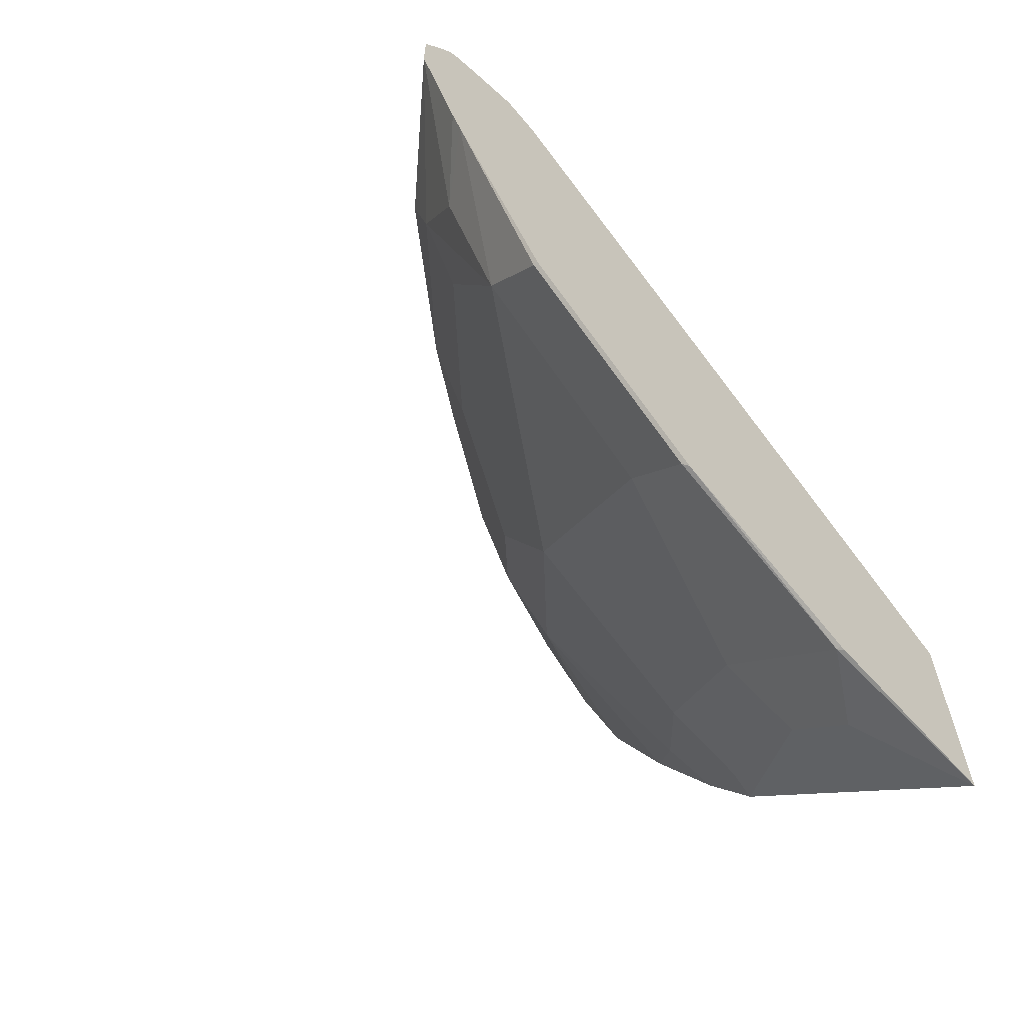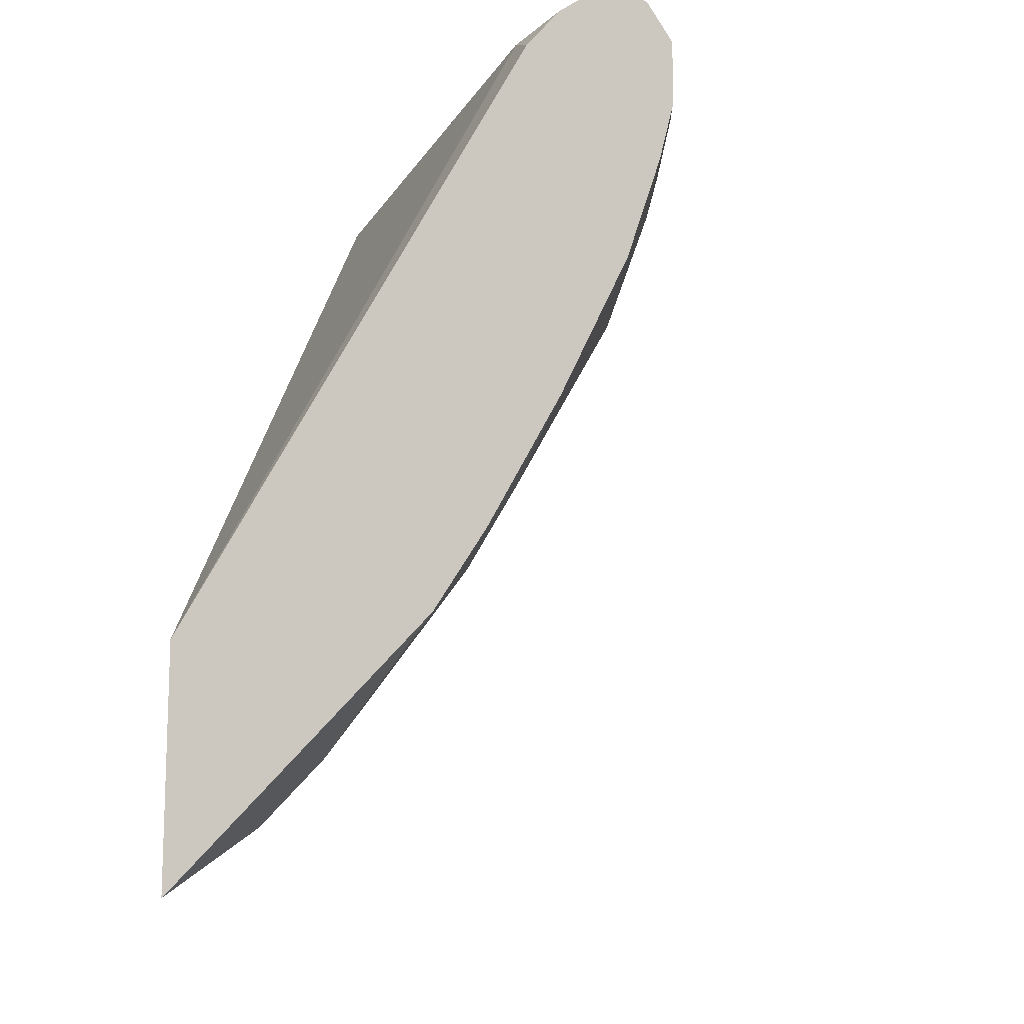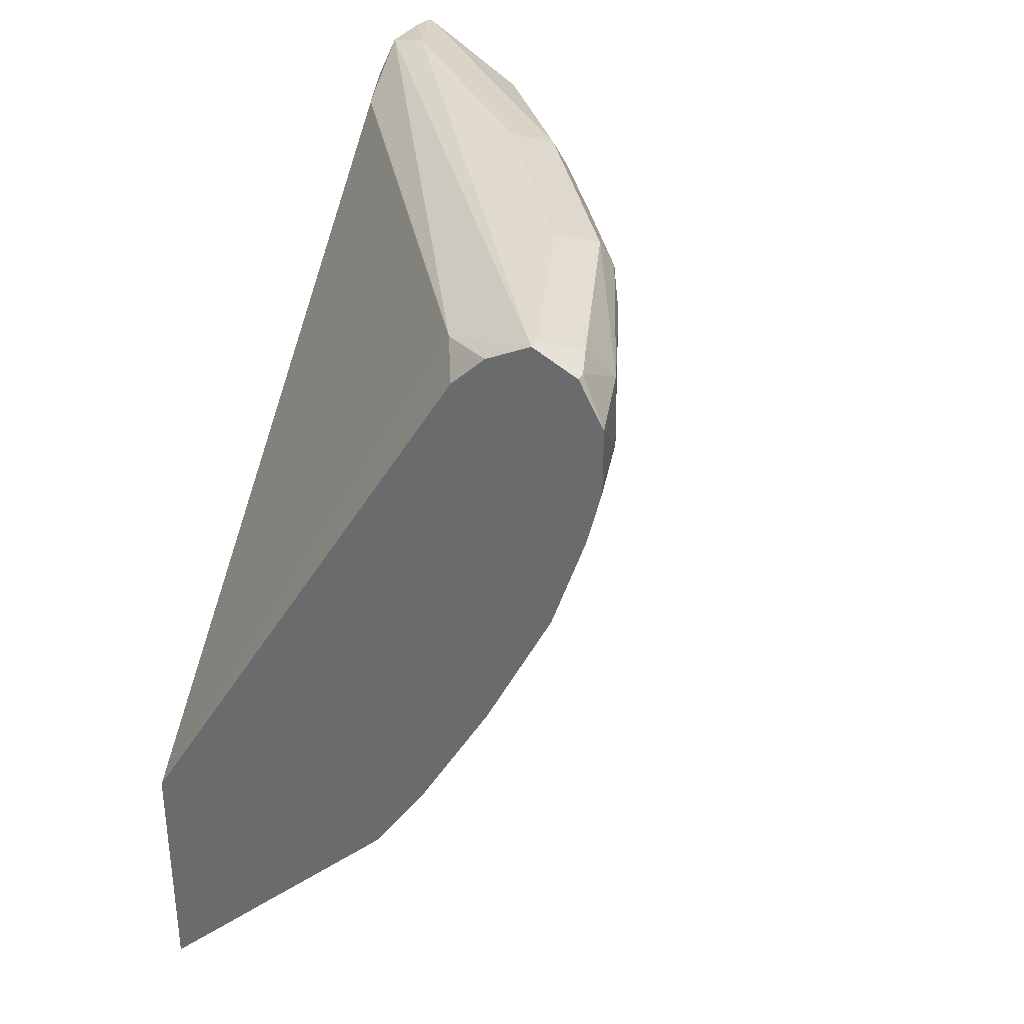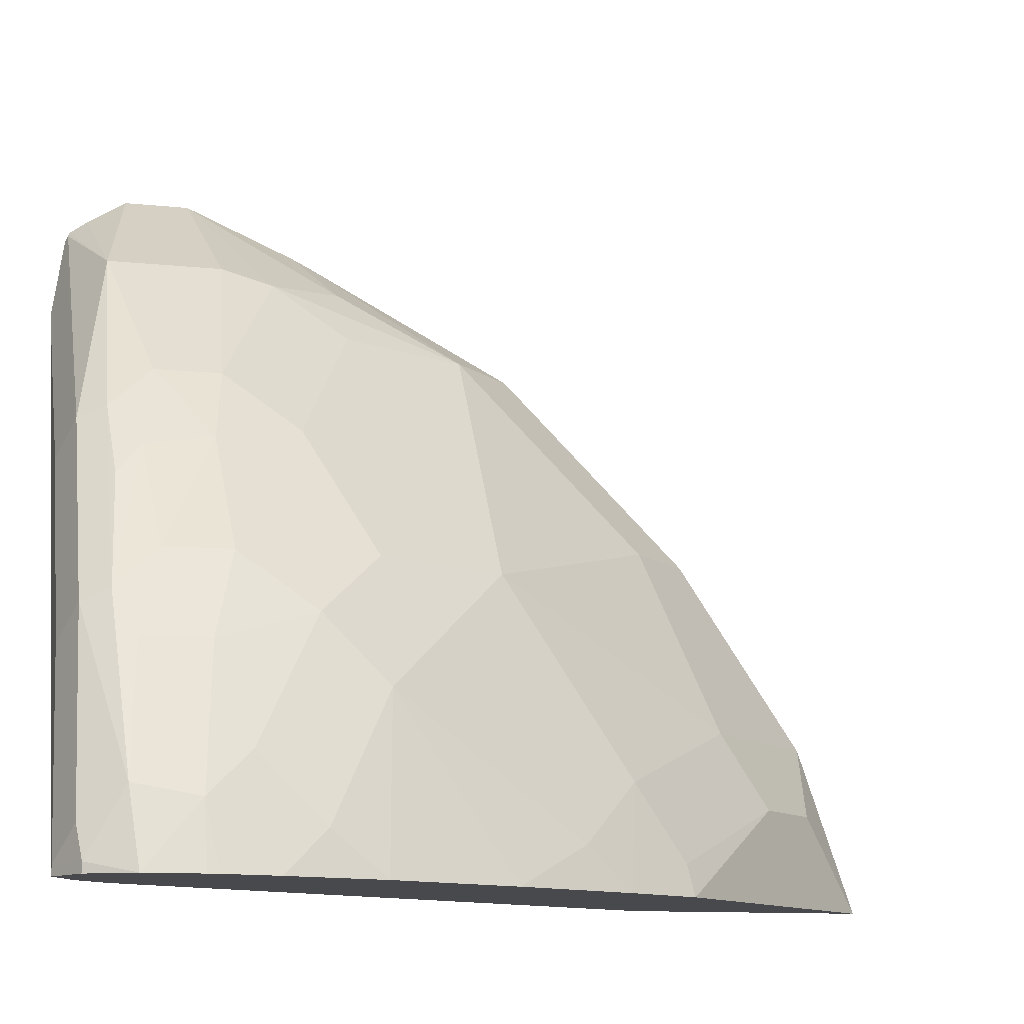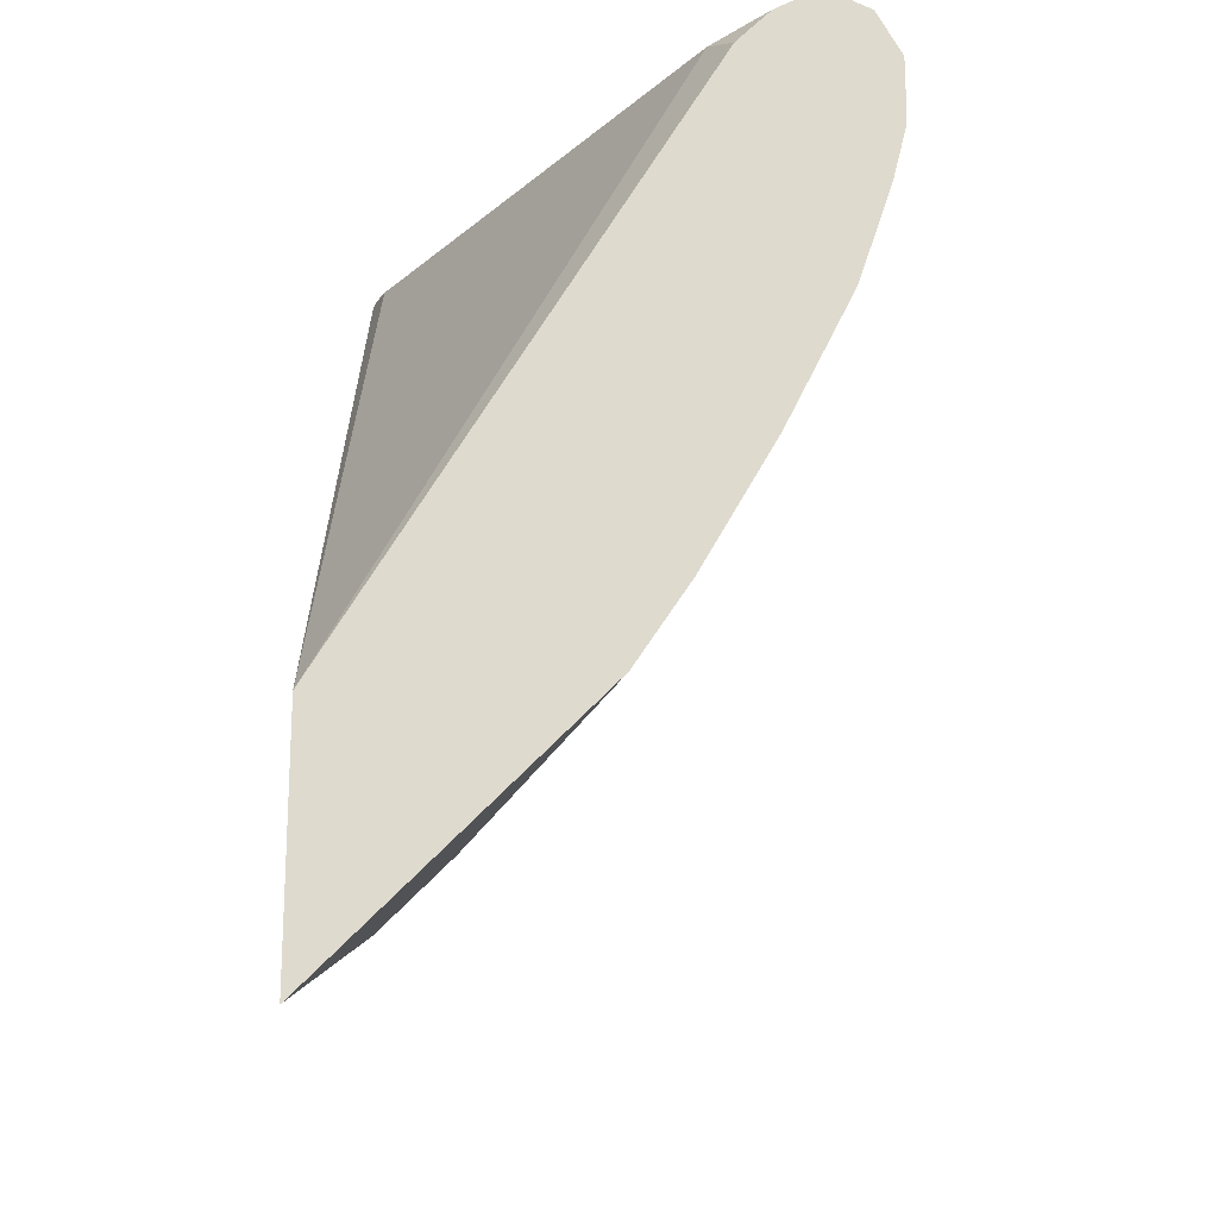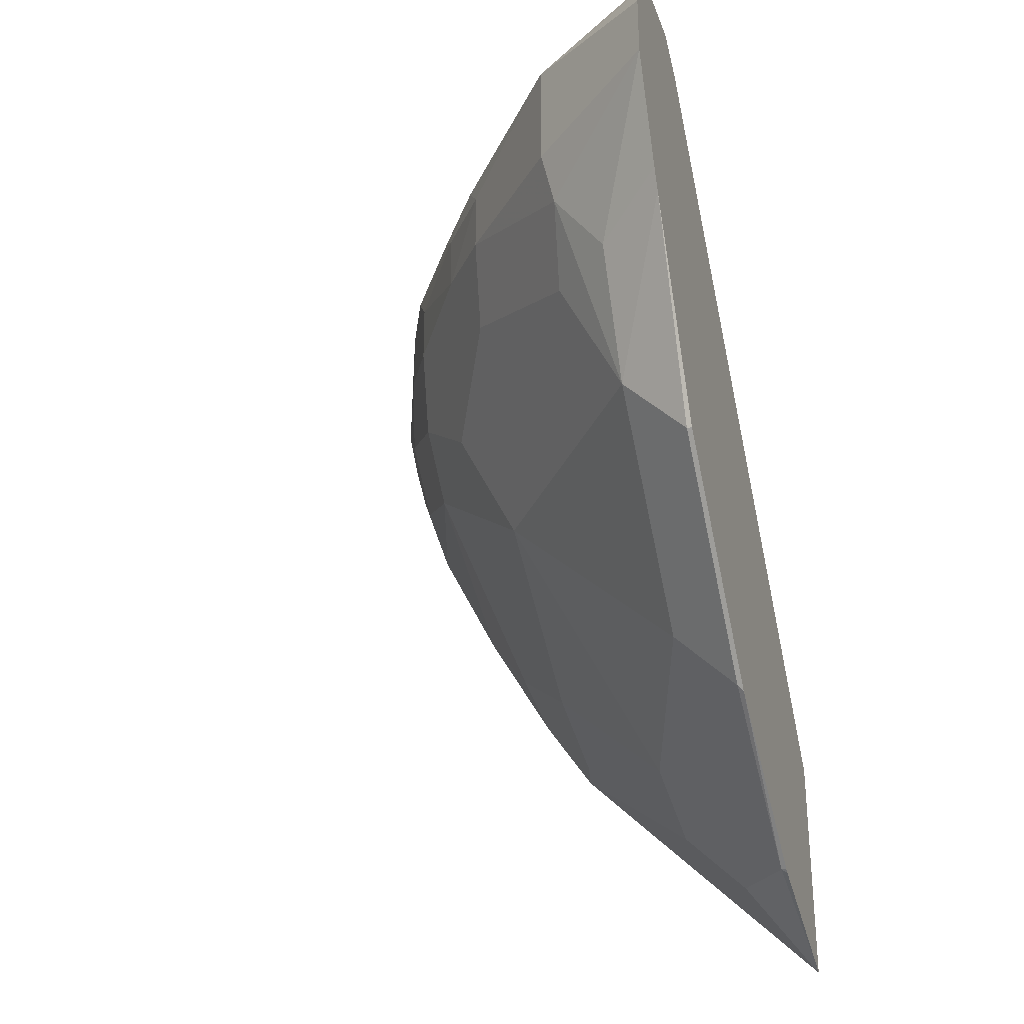
<metadata>
{"format":"obj","ext":"obj","renderer":"f3d","projection":"perspective","resolution":1024,"background":"white","views":[{"elev":-63.1,"azim":47.1,"up":"+Y"},{"elev":-12.7,"azim":-166.4,"up":"+Y"},{"elev":33.4,"azim":-156.2,"up":"+Y"},{"elev":-12.0,"azim":-103.7,"up":"+Z"},{"elev":-18.8,"azim":179.6,"up":"+Y"},{"elev":-29.8,"azim":17.1,"up":"+Y"}]}
</metadata>
<code>
v -0.6006 0.1599 0.7565
v -0.6006 0.2016 0.7565
v -0.6873 0.1457 0.6873
v -0.6804 0.1111 0.6804
v -0.6456 0.06243 0.6873
v -0.6006 0.08736 0.7256
v -0.6006 0.2266 0.741
v -0.6873 0.2186 0.6873
v -0.7636 0.1527 0.597
v -0.7706 0.1041 0.5623
v -0.6873 0.06243 0.6456
v -0.6456 -0.02088 0.6456
v -0.6006 0.07301 0.7184
v -0.6006 0.2386 0.7323
v -0.604 0.2395 0.7289
v -0.729 0.2395 0.604
v -0.7706 0.2395 0.5623
v -0.7775 0.2222 0.5693
v -0.7636 0.1944 0.597
v -0.8123 0.1457 0.5207
v -0.84 0.118 0.4652
v -0.8123 0.06243 0.4791
v -0.7984 0.1597 0.5484
v -0.7706 -0.02088 0.4791
v -0.6456 -0.1458 0.5207
v -0.604 -0.1874 0.5207
v -0.604 -0.1041 0.604
v -0.604 -0.06245 0.6456
v -0.6006 -0.06245 0.6456
v -0.6006 0.2412 0.7256
v -0.6665 0.2499 0.6248
v -0.7498 0.2499 0.5415
v -0.8539 0.2395 0.4374
v -0.8608 0.2222 0.4443
v -0.8123 0.2186 0.5207
v -0.8018 0.203 0.5415
v -0.8469 0.1527 0.4721
v -0.8539 0.1041 0.4374
v -0.8539 0.06243 0.3957
v -0.8469 0.1944 0.4721
v -0.7706 -0.1041 0.3541
v -0.6873 -0.1874 0.3957
v -0.604 -0.2707 0.3957
v -0.6006 -0.1908 0.5174
v -0.6006 -0.1075 0.6006
v -0.6006 -0.06579 0.6423
v -0.6006 0.2434 0.7081
v -0.6248 0.2499 0.6665
v -0.8331 0.2499 0.4166
v -0.8747 0.2499 0.2916
v -0.8955 0.2395 0.3124
v -0.906 0.2134 0.3333
v -0.8747 0.2082 0.4166
v -0.8747 0.1666 0.4166
v -0.8955 0.1457 0.3541
v -0.8955 0.1041 0.3124
v -0.8884 0.06967 0.2852
v -0.8467 -0.01365 0.2852
v -0.8123 -0.06245 0.3124
v -0.801 -0.0929 0.2852
v -0.7677 -0.1429 0.2852
v -0.7636 -0.1388 0.3055
v -0.6804 -0.2221 0.3472
v -0.6387 -0.2638 0.3472
v -0.6006 -0.309 0.2875
v -0.6006 -0.2724 0.3924
v -0.6006 -0.2707 0.3957
v -0.6006 0.245 0.6713
v -0.8747 0.2499 0.2852
v -0.9025 0.236 0.2916
v -0.918 0.2074 0.2852
v -0.9094 0.1735 0.3263
v -0.9092 0.1313 0.2852
v -0.9164 0.1666 0.2916
v -0.7261 -0.1845 0.2852
v -0.6011 -0.3095 0.2852
v -0.6006 -0.3096 0.2852
v -0.6006 0.2284 0.6463
v -0.6109 0.2222 0.6109
v -0.8123 0.2291 0.3124
v -0.9025 0.236 0.2852
v -0.8469 0.236 0.2852
v -0.918 0.1722 0.2852
v -0.9177 0.1653 0.2852
v -0.6006 -0.1532 0.2852
v -0.8259 0.2155 0.2852
f 42 63 64
f 42 64 43
f 41 59 60
f 52 71 72
f 41 62 63
f 41 61 62
f 41 63 42
f 43 64 65
f 51 70 52
f 43 66 67
f 43 67 44
f 47 68 48
f 48 68 69
f 50 69 81
f 50 81 70
f 50 70 51
f 41 60 61
f 43 65 66
f 39 59 41
f 34 37 40
f 39 57 58
f 31 69 50
f 31 50 49
f 31 49 32
f 32 49 33
f 33 49 50
f 33 50 51
f 33 51 52
f 33 52 34
f 34 52 53
f 34 54 37
f 34 40 36
f 34 36 35
f 37 54 38
f 38 54 55
f 38 55 39
f 39 55 56
f 39 56 57
f 39 58 59
f 52 72 53
f 80 85 86
f 53 72 54
f 63 75 64
f 64 76 65
f 64 75 76
f 65 76 77
f 68 78 79
f 68 79 80
f 68 80 69
f 69 80 82
f 70 81 71
f 71 83 72
f 72 83 74
f 73 74 84
f 74 83 84
f 78 85 79
f 79 85 80
f 80 86 82
f 31 48 69
f 61 63 62
f 61 75 63
f 58 60 59
f 57 60 58
f 54 72 55
f 55 73 56
f 55 72 74
f 55 74 73
f 56 73 57
f 57 73 84
f 57 84 83
f 57 83 71
f 52 70 71
f 57 71 81
f 57 69 82
f 57 82 86
f 57 86 85
f 57 85 77
f 57 77 76
f 57 76 75
f 57 75 61
f 57 61 60
f 57 81 69
f 30 48 31
f 34 53 54
f 28 46 29
f 2 7 8
f 3 9 4
f 3 8 19
f 3 19 9
f 4 9 10
f 4 10 11
f 4 11 12
f 4 12 5
f 5 13 6
f 5 12 13
f 7 14 8
f 8 14 15
f 8 15 16
f 8 16 17
f 8 17 18
f 8 18 19
f 9 20 21
f 1 7 2
f 1 14 7
f 1 30 14
f 1 47 30
f 30 47 48
f 1 2 8
f 1 8 3
f 1 3 4
f 1 4 5
f 1 5 6
f 1 6 13
f 1 13 29
f 9 21 22
f 1 29 46
f 1 45 44
f 1 67 66
f 1 66 65
f 1 65 77
f 1 77 85
f 1 85 78
f 1 78 68
f 1 68 47
f 1 46 45
f 9 22 10
f 1 44 67
f 9 23 20
f 20 37 21
f 21 37 38
f 21 38 22
f 22 38 39
f 22 39 24
f 23 36 40
f 23 40 37
f 24 41 42
f 24 42 25
f 24 39 41
f 26 42 43
f 26 43 44
f 26 44 45
f 26 45 27
f 27 45 46
f 27 46 28
f 9 19 23
f 20 23 37
f 19 36 23
f 25 42 26
f 18 36 19
f 10 22 11
f 11 22 24
f 18 33 34
f 11 24 12
f 12 24 25
f 12 25 26
f 12 27 28
f 12 28 13
f 13 28 29
f 14 30 15
f 12 26 27
f 15 30 16
f 18 35 36
f 16 30 31
f 16 31 32
f 16 32 17
f 17 32 33
f 18 34 35
f 17 33 18

</code>
